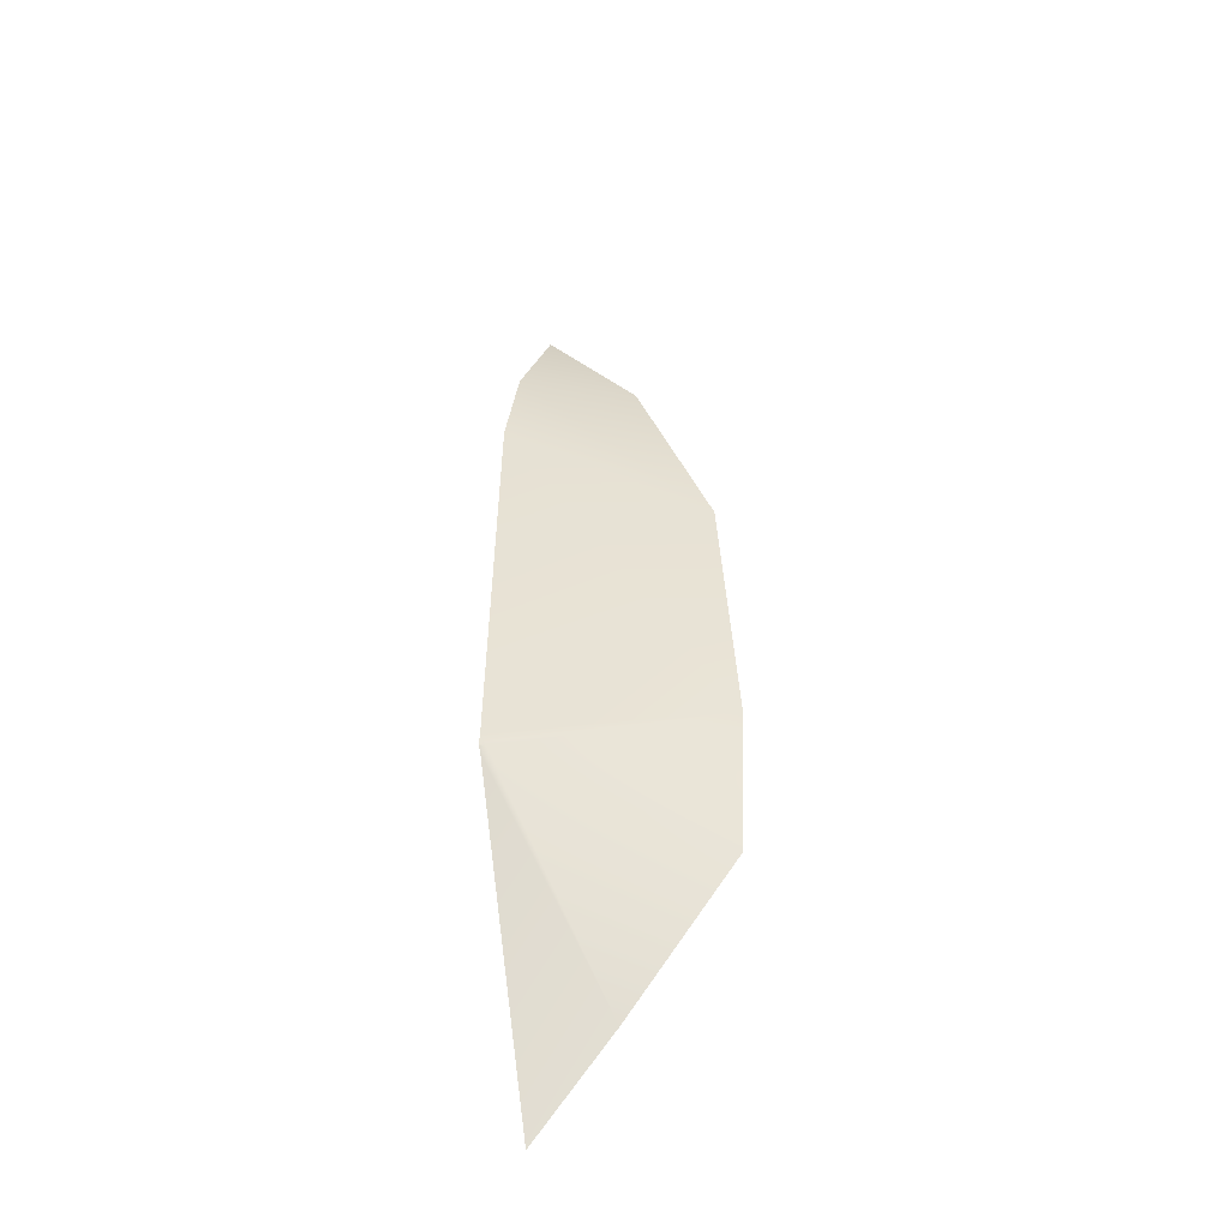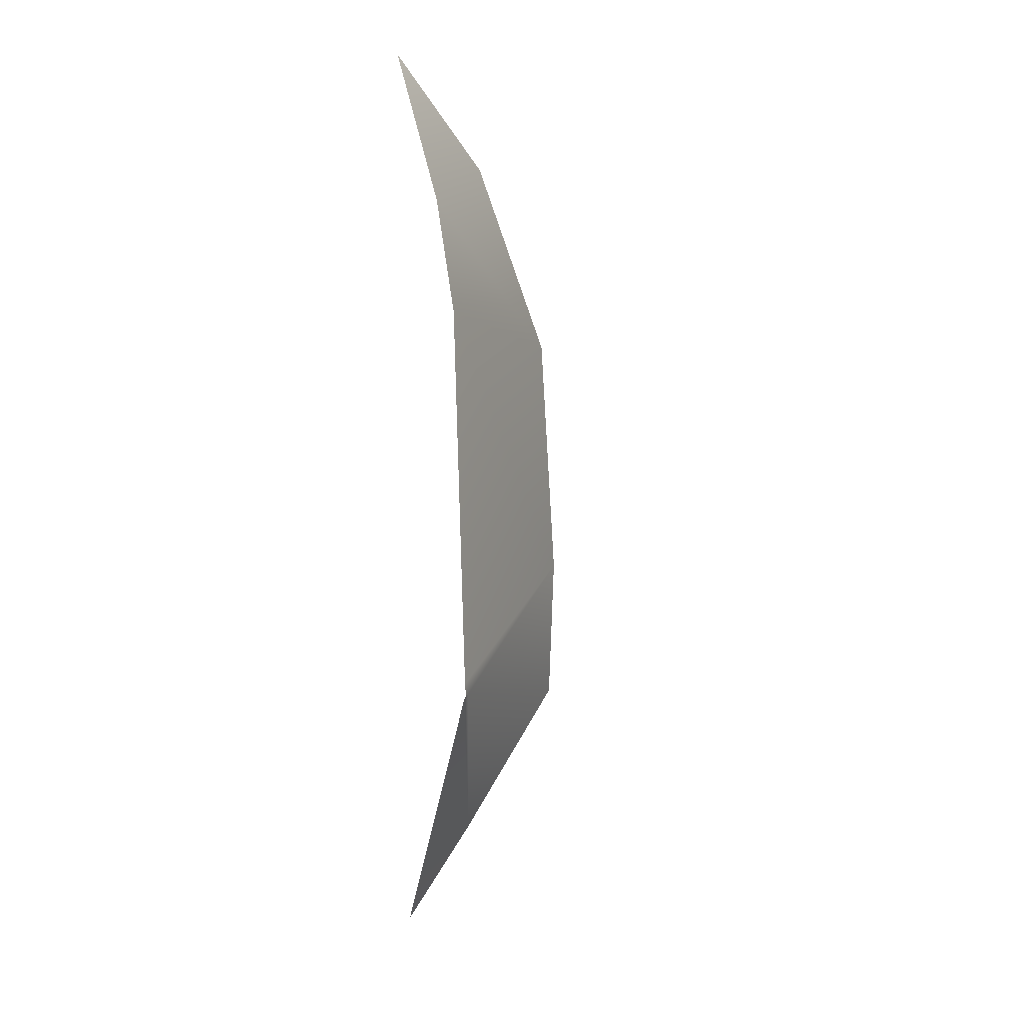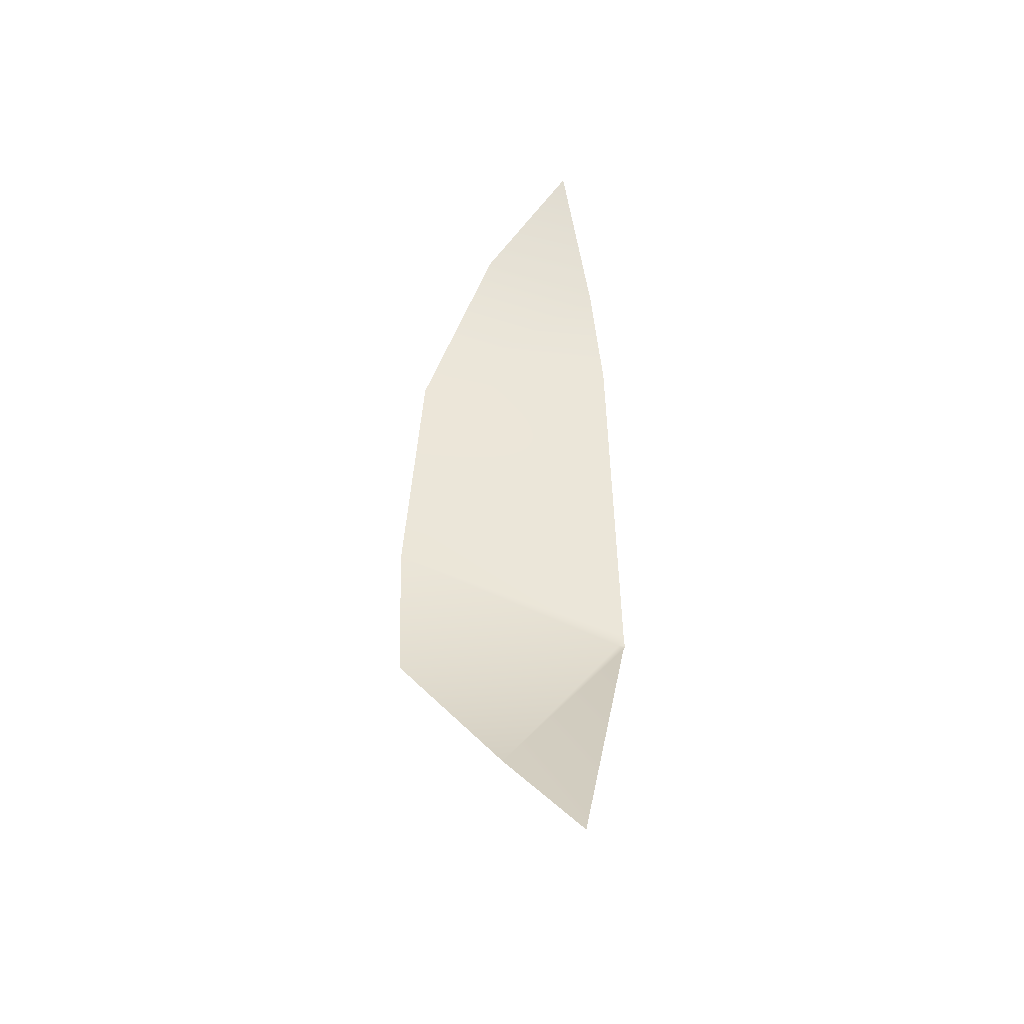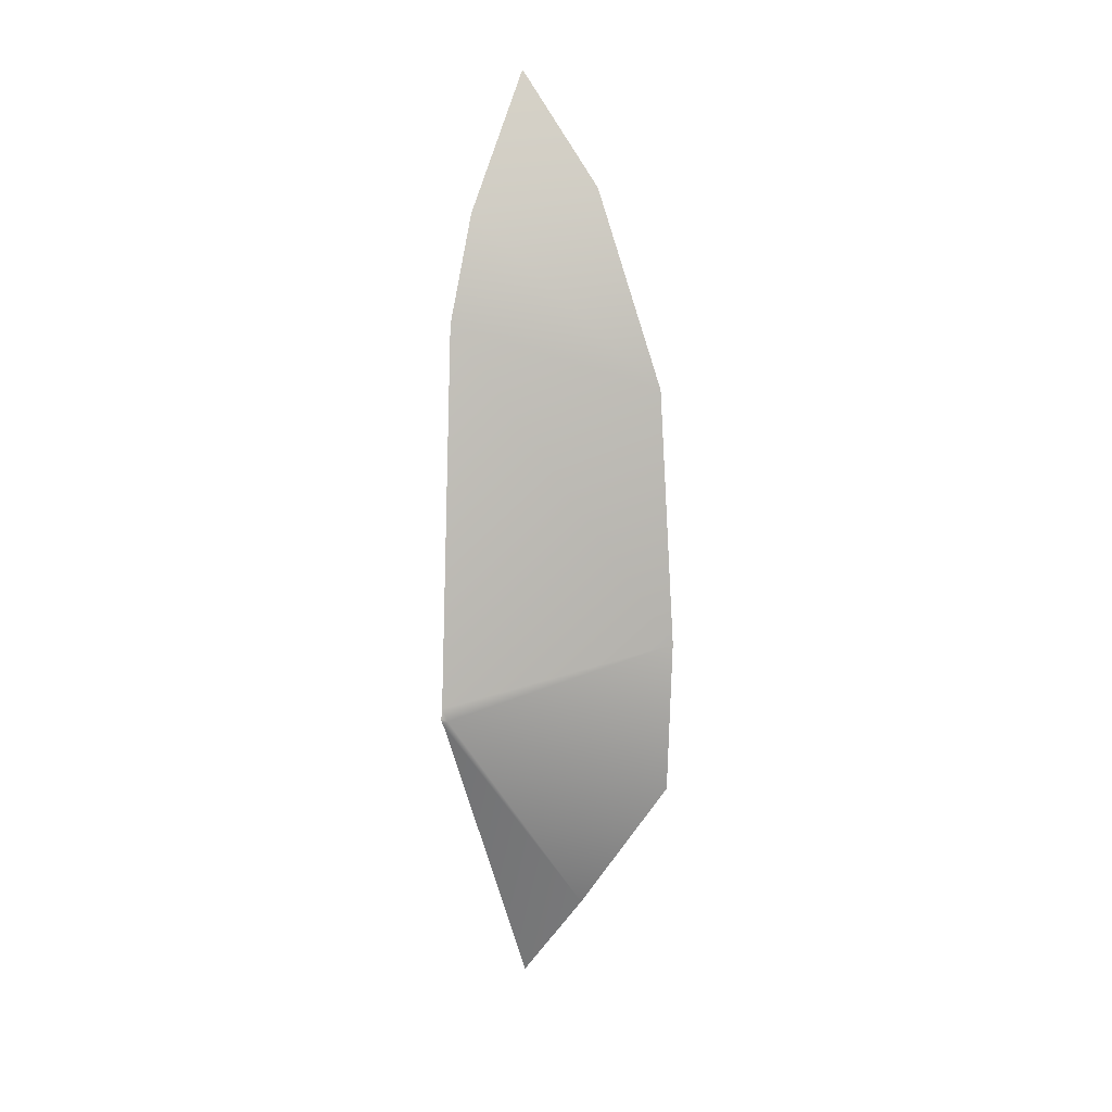
<metadata>
{"format":"obj","ext":"obj","renderer":"f3d","projection":"perspective","resolution":1024,"background":"white","views":[{"elev":-42.0,"azim":19.6,"up":"+Z"},{"elev":13.2,"azim":-31.6,"up":"+Z"},{"elev":-44.9,"azim":-156.7,"up":"+Z"},{"elev":10.0,"azim":39.1,"up":"+Z"}]}
</metadata>
<code>
g terrainMesh.061
v 5 10 -0.2916
v 5.058 10 -0.3619
v 5 9.953 -0.3768
v 5.105 10 -0.4783
v 5 9.934 -0.4412
v 5.115 10 -0.6287
v 5 9.923 -0.6715
v 5.003 9.924 -0.6793
v 5.112 10 -0.7181
v 5 9.922 -0.6777
v 5 9.922 -0.6797
v 5.046 10 -0.8048
v 5 9.924 -0.6827
v 5 10 -0.8613
g terrainMesh.061_0
f 3 2 1
f 2 3 4
f 3 5 4
f 6 4 5
f 6 5 7
f 7 8 6
f 9 6 8
f 8 7 10
f 10 11 8
f 9 8 12
f 11 13 8
f 8 13 12
f 13 14 12

</code>
